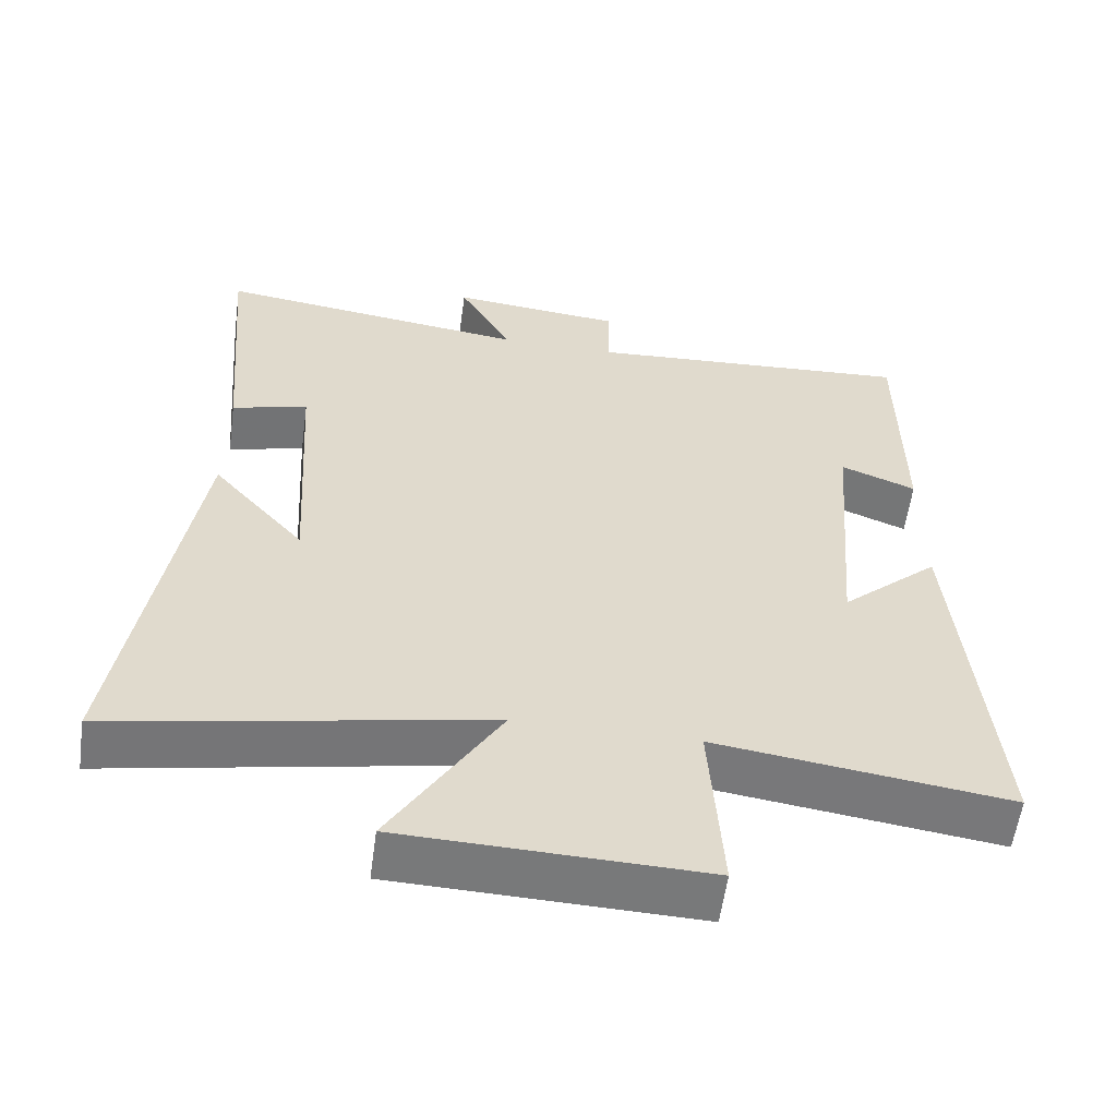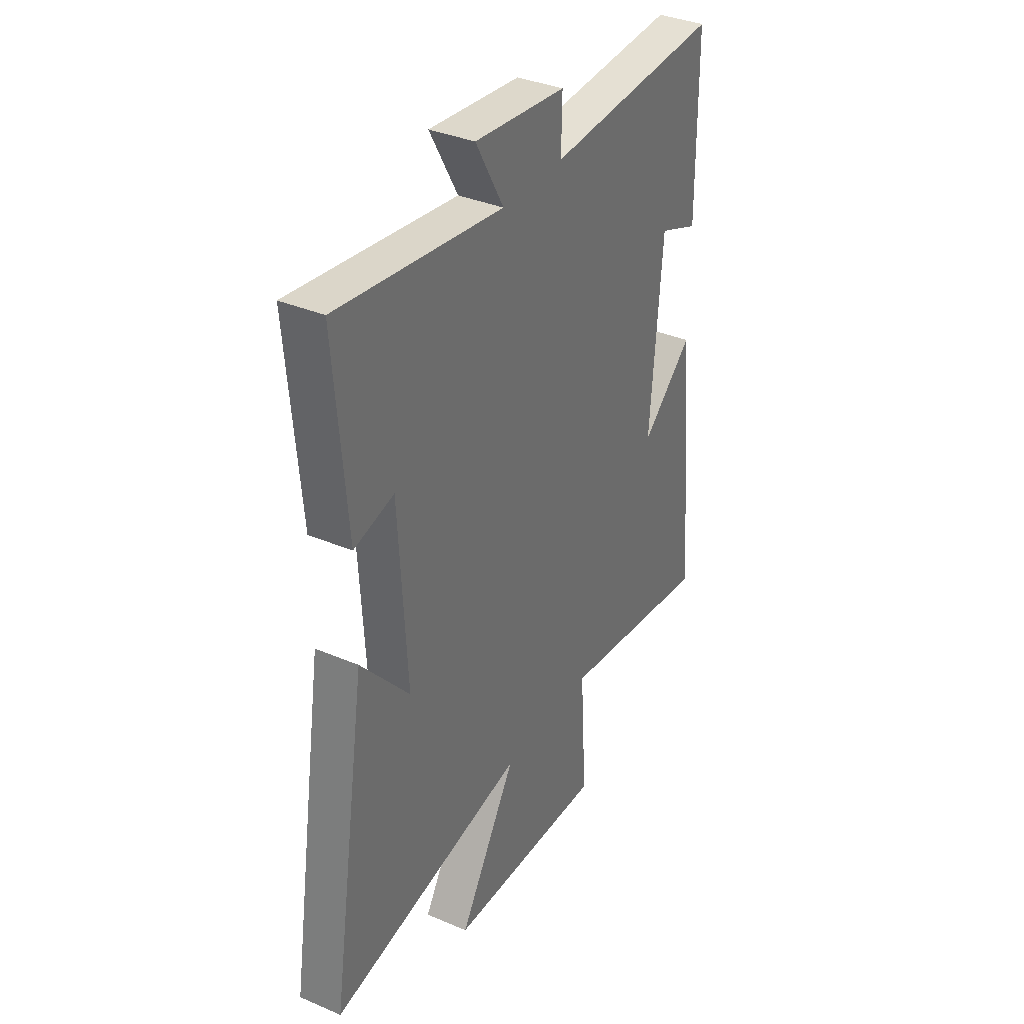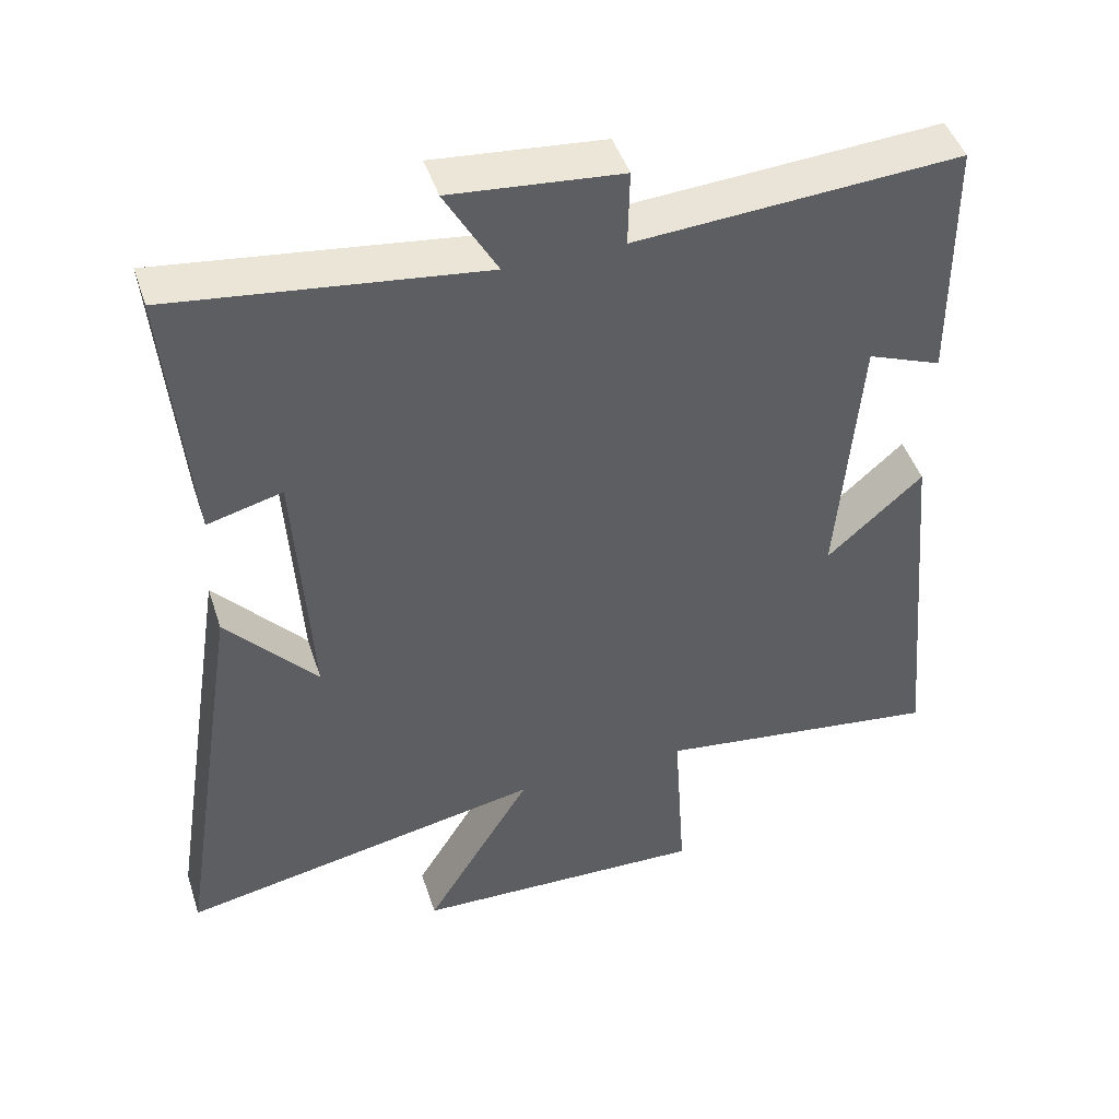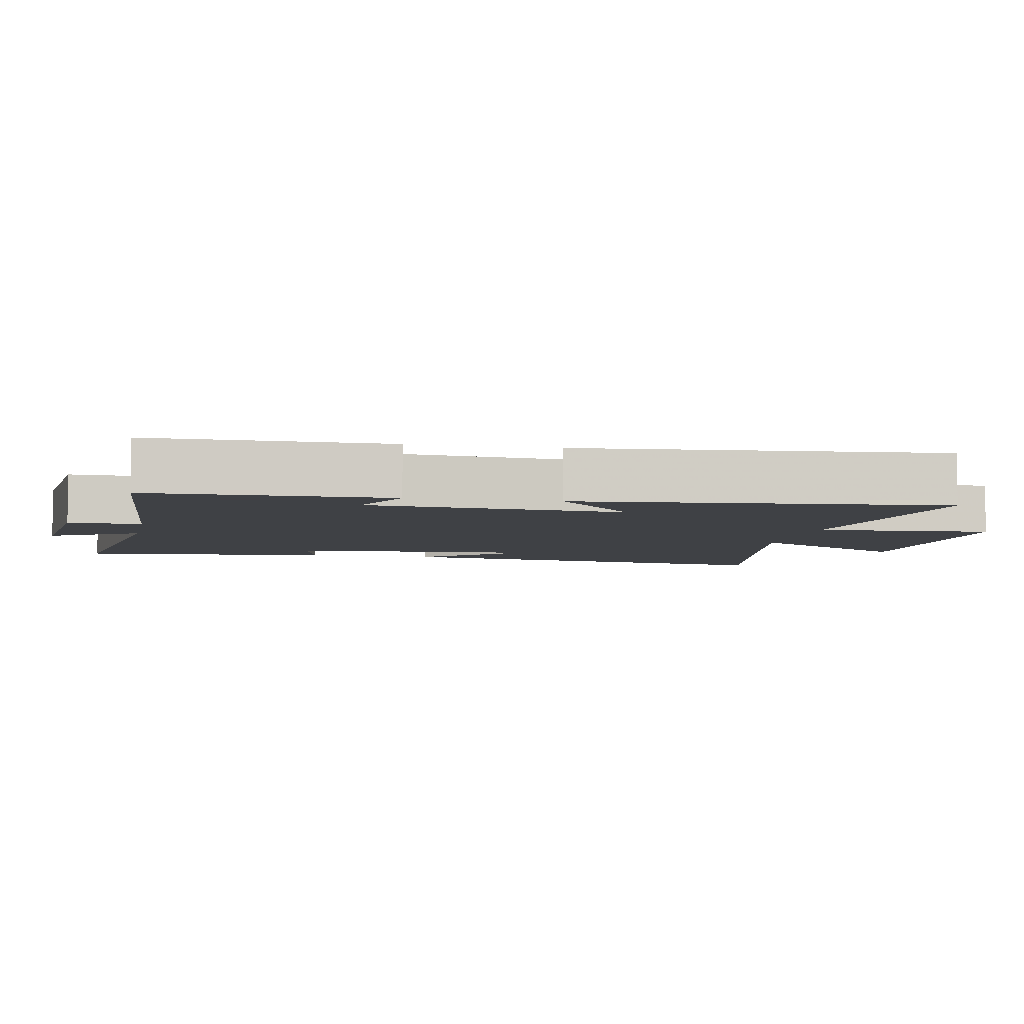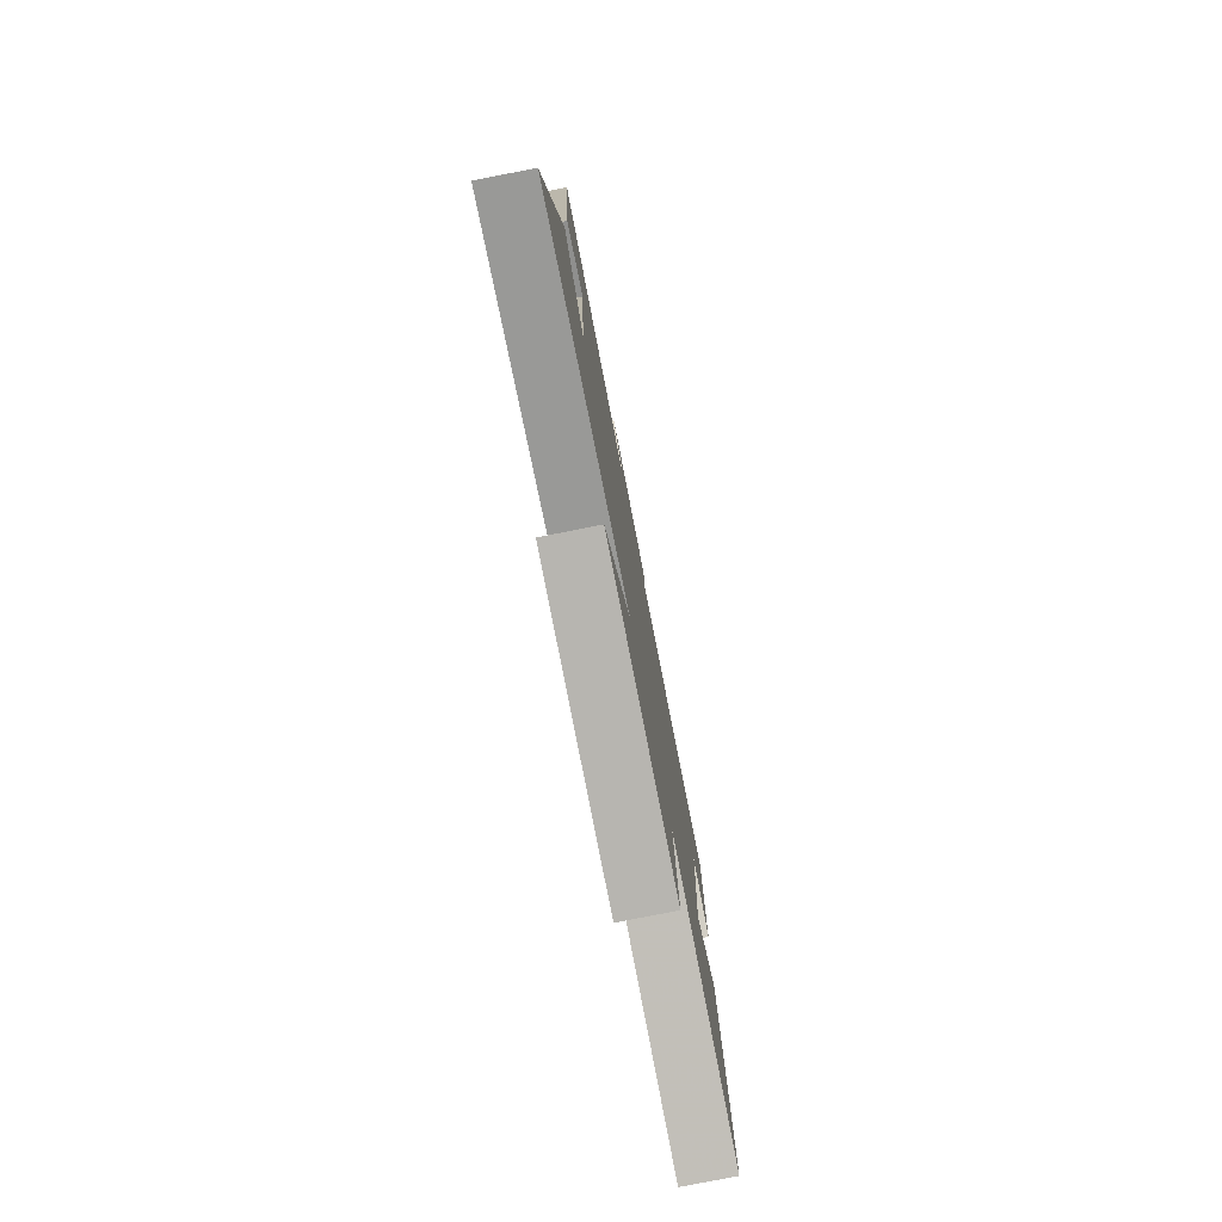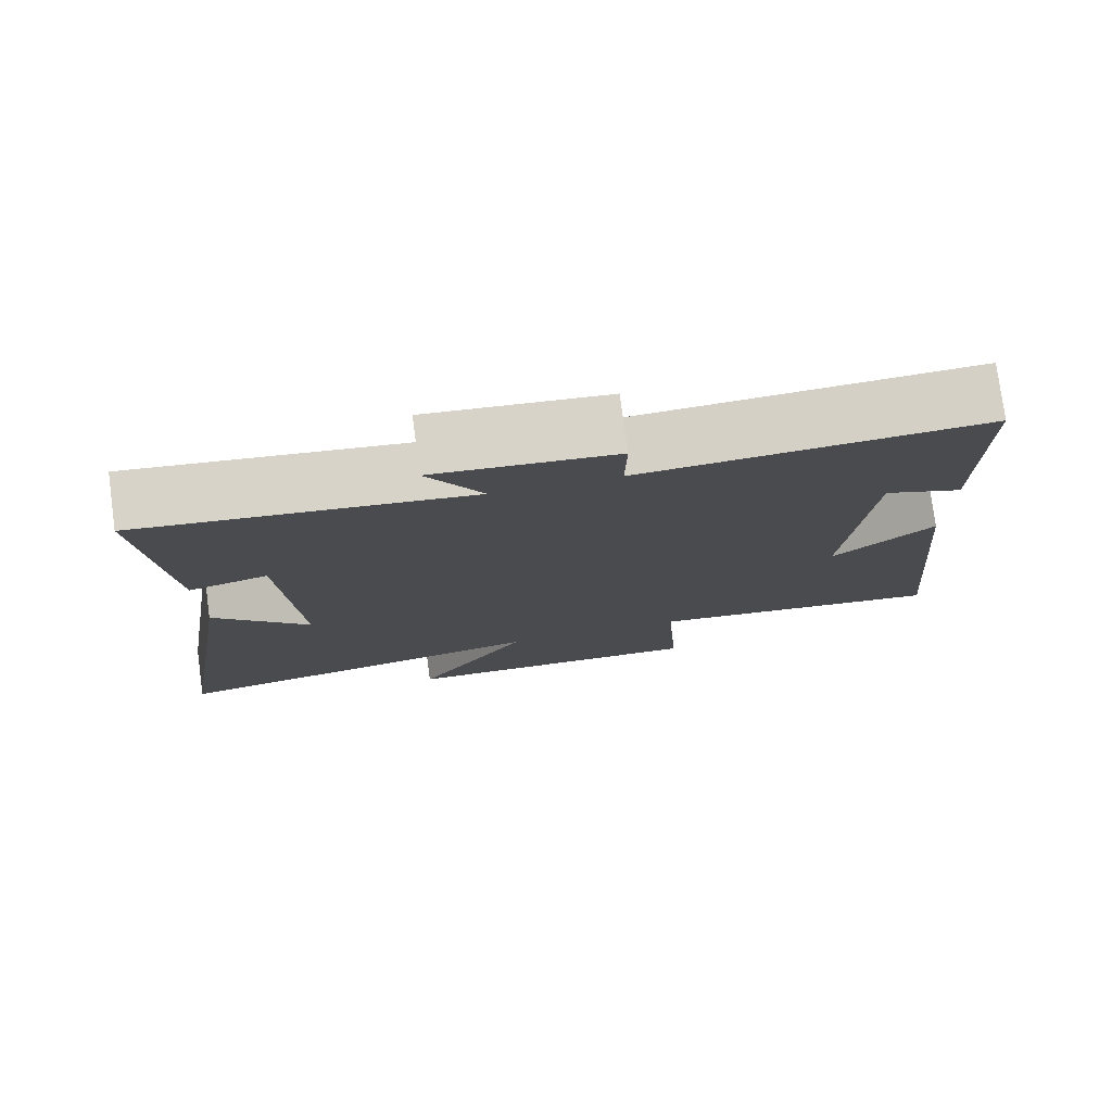
<metadata>
{"format":"obj","ext":"obj","renderer":"f3d","projection":"perspective","resolution":1024,"background":"white","views":[{"elev":-57.6,"azim":-7.8,"up":"+Z"},{"elev":35.6,"azim":-60.5,"up":"+Z"},{"elev":46.1,"azim":-17.8,"up":"+Z"},{"elev":-5.4,"azim":78.7,"up":"+Y"},{"elev":-79.3,"azim":-78.9,"up":"+Z"},{"elev":78.0,"azim":-7.6,"up":"+Z"}]}
</metadata>
<code>
v -0.532 0.07 0.554
v -0.107 0.07 0.5
v -0.179 0.07 0.628
v 0.055 0.07 0.606
v 0.053 0.07 0.5
v 0.498 0.07 0.53
v 0.5 0.07 0.185
v 0.398 0.07 0.225
v 0.368 0.07 -0.145
v 0.5 0.07 -0.027
v 0.548 0.07 -0.553
v 0.153 0.07 -0.5
v 0.17 0.07 -0.754
v -0.236 0.07 -0.742
v -0.089 0.07 -0.5
v -0.592 0.07 -0.597
v -0.5 0.07 -0.004
v -0.375 0.07 -0.147
v -0.397 0.07 0.213
v -0.5 0.07 0.186
v -0.532 0 0.554
v -0.107 0 0.5
v -0.179 0 0.628
v 0.055 0 0.606
v 0.053 0 0.5
v 0.498 0 0.53
v 0.5 0 0.185
v 0.398 0 0.225
v 0.368 0 -0.145
v 0.5 0 -0.027
v 0.548 0 -0.553
v 0.153 0 -0.5
v 0.17 0 -0.754
v -0.236 0 -0.742
v -0.089 0 -0.5
v -0.592 0 -0.597
v -0.5 0 -0.004
v -0.375 0 -0.147
v -0.397 0 0.213
v -0.5 0 0.186
f 19 20 1 2
f 18 19 2
f 15 16 17 18
f 15 18 2
f 12 13 14 15
f 12 15 2
f 9 10 11 12
f 8 9 12 2
f 5 6 7 8
f 5 8 2 3
f 3 4 5
f 22 21 40 39
f 22 39 38
f 38 37 36 35
f 22 38 35
f 35 34 33 32
f 22 35 32
f 32 31 30 29
f 22 32 29 28
f 28 27 26 25
f 23 22 28 25
f 25 24 23
f 1 21 22 2
f 2 22 23 3
f 3 23 24 4
f 4 24 25 5
f 5 25 26 6
f 6 26 27 7
f 7 27 28 8
f 8 28 29 9
f 9 29 30 10
f 10 30 31 11
f 11 31 32 12
f 12 32 33 13
f 13 33 34 14
f 14 34 35 15
f 15 35 36 16
f 16 36 37 17
f 17 37 38 18
f 18 38 39 19
f 19 39 40 20
f 20 40 21 1

</code>
